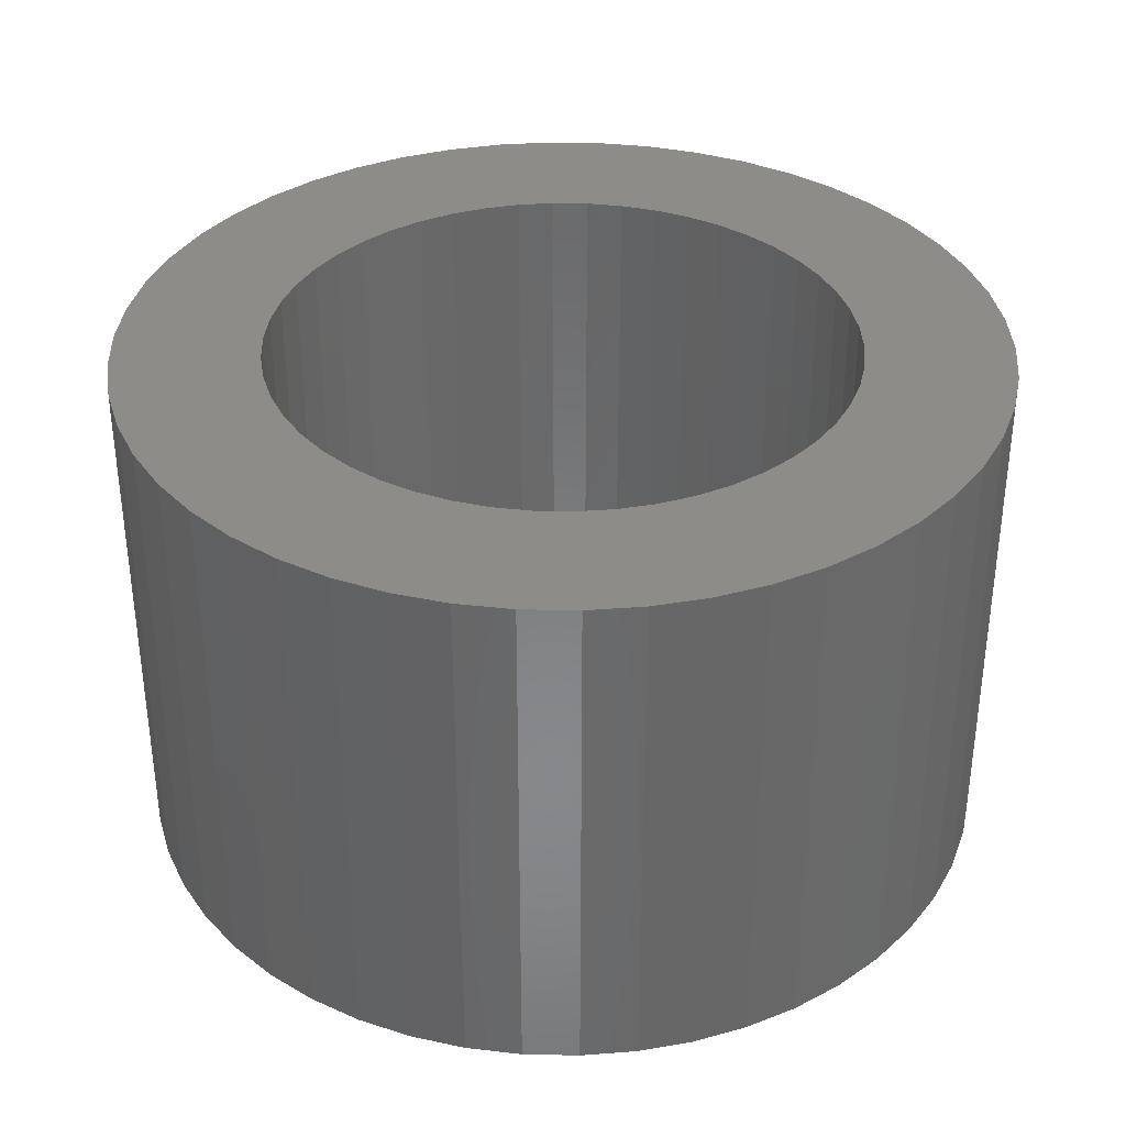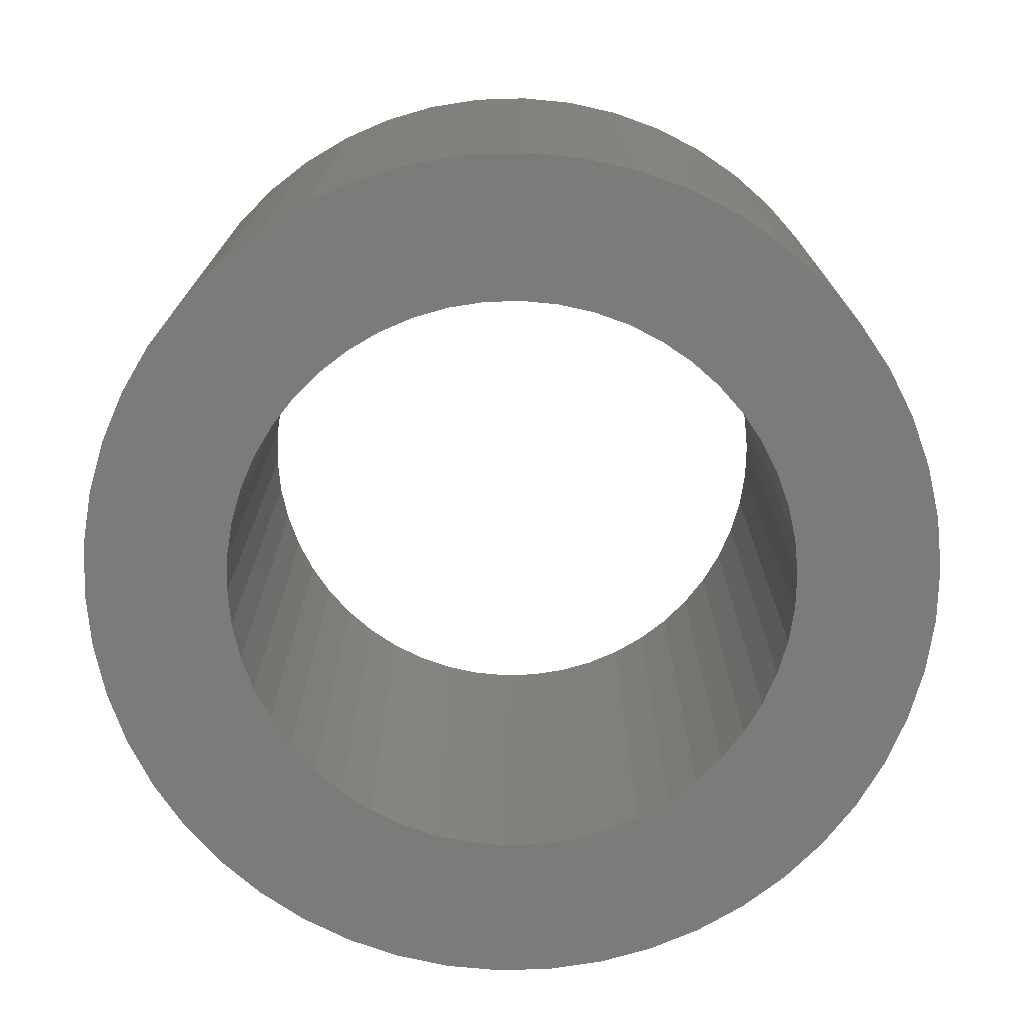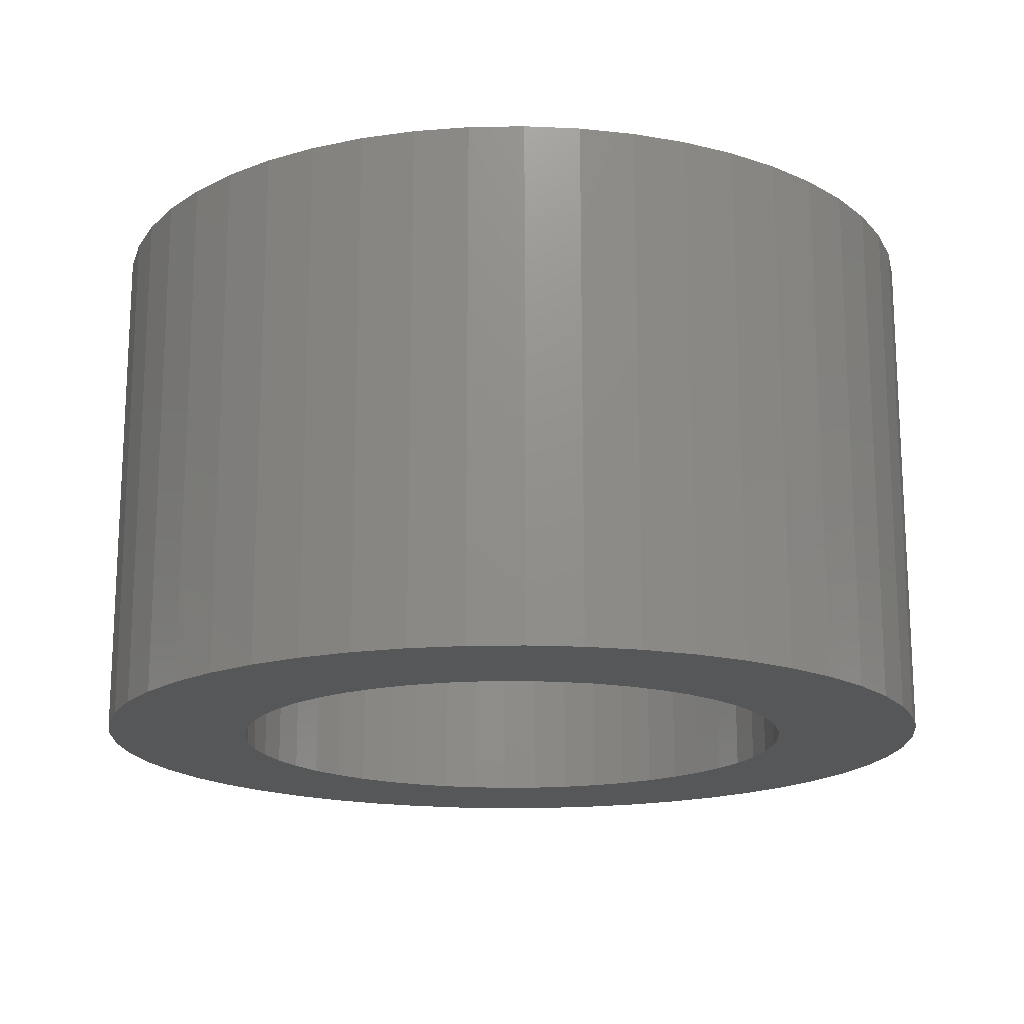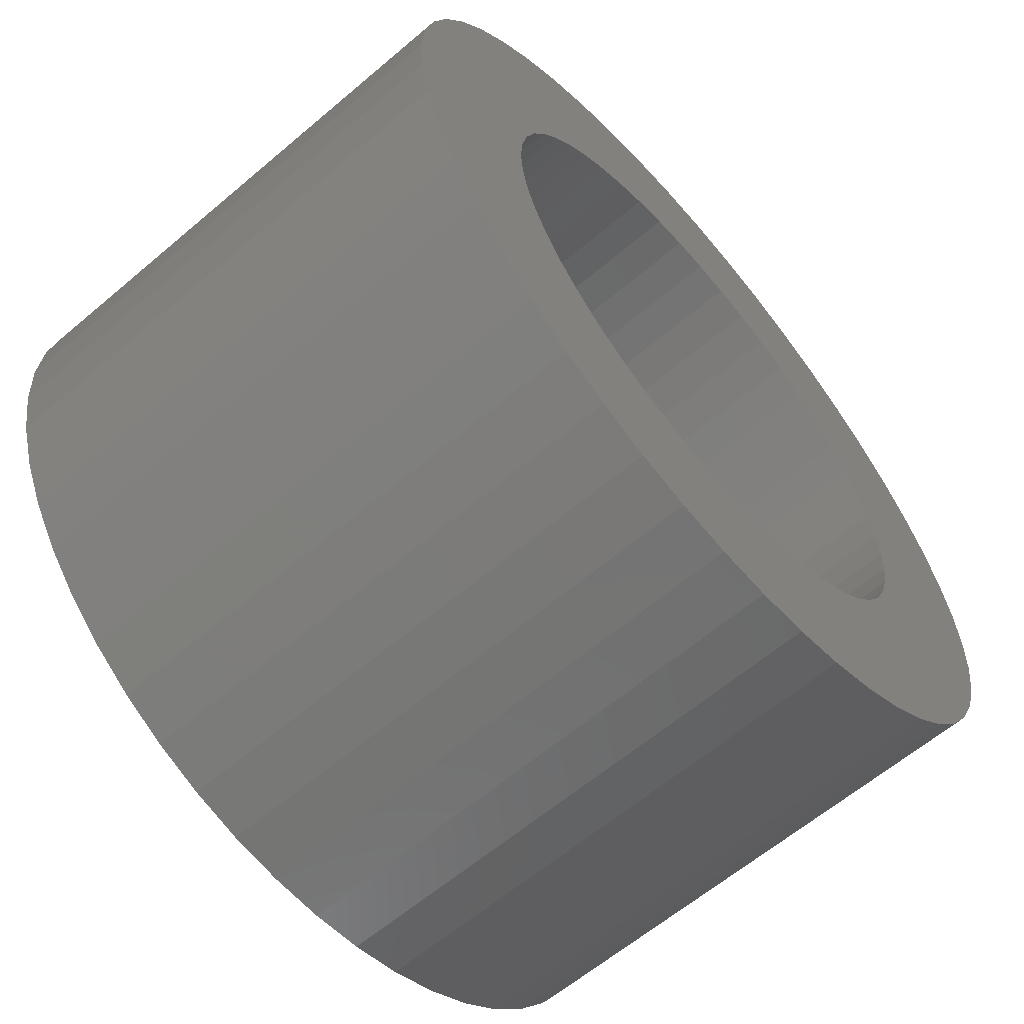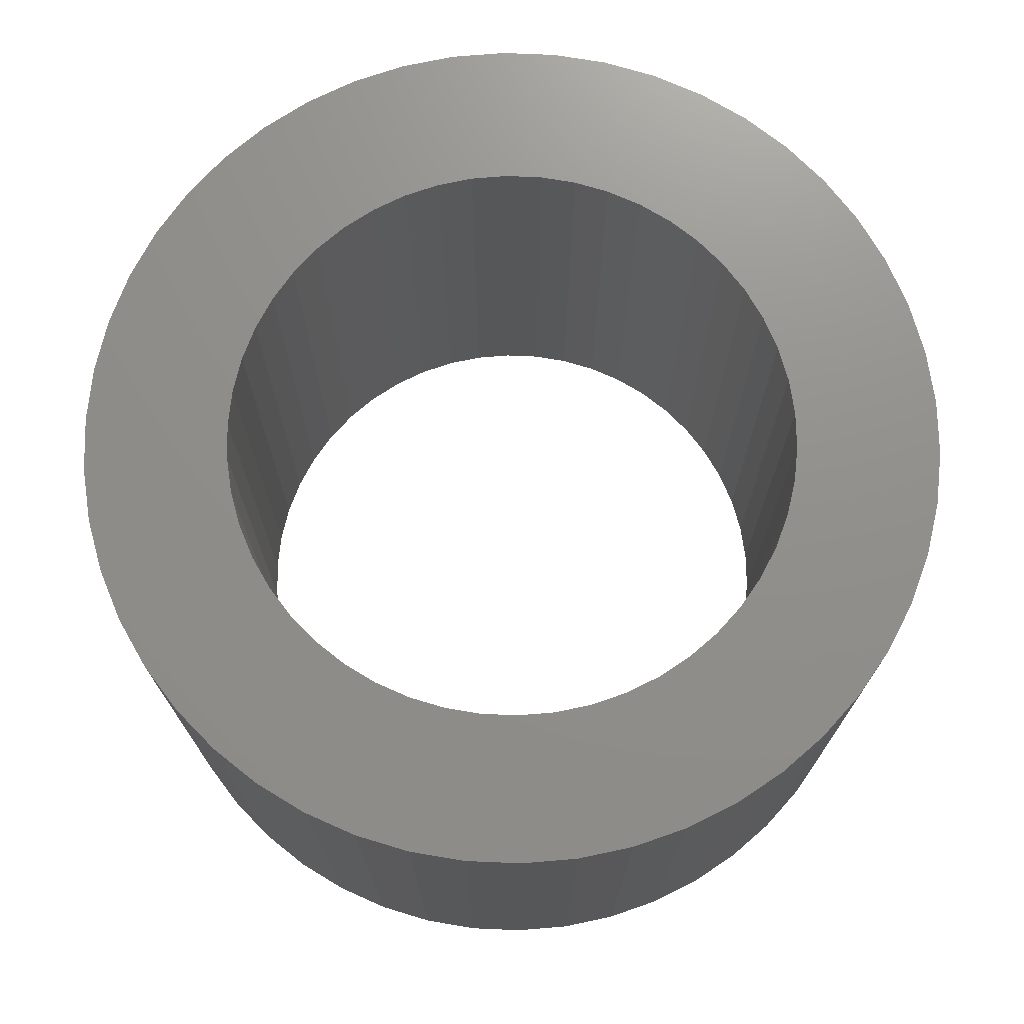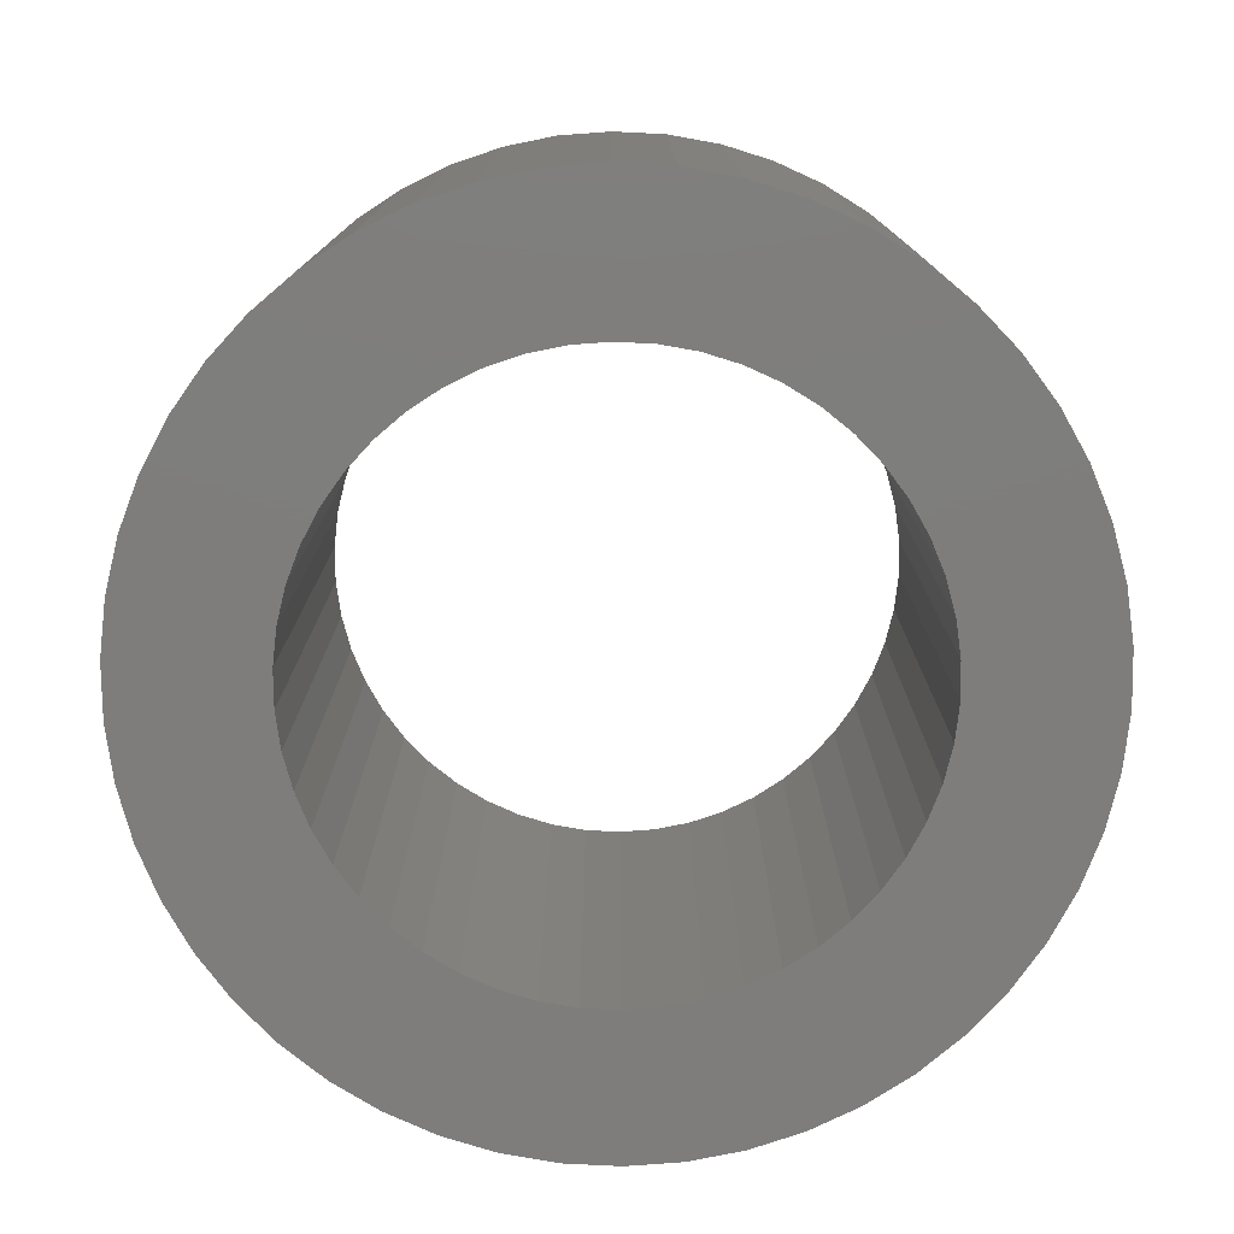
<metadata>
{"format":"stl","ext":"stl","renderer":"f3d","projection":"perspective","resolution":1024,"background":"white","views":[{"elev":35.4,"azim":15.9,"up":"+Z"},{"elev":-74.1,"azim":95.4,"up":"+Z"},{"elev":-17.1,"azim":-134.8,"up":"+Z"},{"elev":-62.2,"azim":130.7,"up":"+Y"},{"elev":72.7,"azim":74.4,"up":"+Z"},{"elev":-77.3,"azim":162.7,"up":"+Z"}]}
</metadata>
<code>
# stl→obj: 200 verts, 400 faces
v 15 0 9
v 14.88 1.88 -9
v 14.88 1.88 9
v 15 0 -9
v -15 0 -9
v -14.88 1.88 9
v -14.88 1.88 -9
v -15 0 9
v 0.9419 14.97 -9
v -0.9419 14.97 9
v 0.9419 14.97 9
v -0.9419 14.97 -9
v -0.9419 -14.97 -9
v 0.9419 -14.97 9
v -0.9419 -14.97 9
v 0.9419 -14.97 -9
v 10.93 10.27 -9
v 9.561 11.56 9
v 10.93 10.27 9
v 9.561 11.56 -9
v -9.561 11.56 -9
v -10.93 10.27 9
v -9.561 11.56 9
v -10.93 10.27 -9
v -4.635 14.27 -9
v -6.387 13.57 9
v -4.635 14.27 9
v -6.387 13.57 -9
v 13.95 -5.522 9
v 14.53 -3.73 -9
v 14.53 -3.73 9
v 13.95 -5.522 -9
v 13.95 5.522 9
v 13.14 7.226 -9
v 13.14 7.226 9
v 13.95 5.522 -9
v 12.14 8.817 -9
v 12.14 8.817 9
v 6.387 13.57 -9
v 4.635 14.27 9
v 6.387 13.57 9
v 4.635 14.27 -9
v 8.037 12.66 -9
v 8.037 12.66 9
v -13.95 5.522 -9
v -13.14 7.226 9
v -13.14 7.226 -9
v -13.95 5.522 9
v -14.53 3.73 -9
v -14.53 3.73 9
v -2.811 14.73 -9
v -2.811 14.73 9
v 2.811 -14.73 9
v 2.811 -14.73 -9
v 14.53 3.73 9
v 14.53 3.73 -9
v 2.811 14.73 9
v 2.811 14.73 -9
v -12.14 8.817 9
v -12.14 8.817 -9
v 10 0 9
v 9.921 1.253 9
v 14.88 -1.88 9
v 9.686 2.487 9
v 9.921 -1.253 9
v 9.298 3.681 9
v 8.763 4.818 9
v 9.686 -2.487 9
v 8.09 5.878 9
v 9.298 -3.681 9
v 7.29 6.845 9
v 6.374 7.705 9
v 5.358 8.443 9
v 4.258 9.048 9
v 3.09 9.511 9
v 1.874 9.823 9
v 0.6279 9.98 9
v -0.6279 9.98 9
v -1.874 9.823 9
v -3.09 9.511 9
v -4.258 9.048 9
v -5.358 8.443 9
v -8.037 12.66 9
v -6.374 7.705 9
v -7.29 6.845 9
v -8.09 5.878 9
v -8.763 4.818 9
v -9.298 3.681 9
v 13.14 -7.226 9
v 8.763 -4.818 9
v 12.14 -8.817 9
v 8.09 -5.878 9
v 10.93 -10.27 9
v 7.29 -6.845 9
v 9.561 -11.56 9
v 6.374 -7.705 9
v 8.037 -12.66 9
v 5.358 -8.443 9
v 6.387 -13.57 9
v 4.258 -9.048 9
v 4.635 -14.27 9
v 3.09 -9.511 9
v 1.874 -9.823 9
v 0.6279 -9.98 9
v -0.6279 -9.98 9
v -1.874 -9.823 9
v -2.811 -14.73 9
v -3.09 -9.511 9
v -4.635 -14.27 9
v -4.258 -9.048 9
v -6.387 -13.57 9
v -5.358 -8.443 9
v -8.037 -12.66 9
v -6.374 -7.705 9
v -9.561 -11.56 9
v -7.29 -6.845 9
v -10.93 -10.27 9
v -8.09 -5.878 9
v -12.14 -8.817 9
v -8.763 -4.818 9
v -13.14 -7.226 9
v -9.298 -3.681 9
v -13.95 -5.522 9
v -9.686 -2.487 9
v -14.53 -3.73 9
v -9.921 -1.253 9
v -14.88 -1.88 9
v -10 0 9
v -9.686 2.487 9
v -9.921 1.253 9
v -8.037 12.66 -9
v 14.88 -1.88 -9
v 12.14 -8.817 -9
v 10.93 -10.27 -9
v 13.14 -7.226 -9
v 10 0 -9
v 9.921 -1.253 -9
v 9.686 -2.487 -9
v 9.921 1.253 -9
v 9.298 -3.681 -9
v 8.763 -4.818 -9
v 9.686 2.487 -9
v 8.09 -5.878 -9
v 9.298 3.681 -9
v 7.29 -6.845 -9
v 9.561 -11.56 -9
v 6.374 -7.705 -9
v 8.037 -12.66 -9
v 5.358 -8.443 -9
v 6.387 -13.57 -9
v 4.258 -9.048 -9
v 4.635 -14.27 -9
v 3.09 -9.511 -9
v 1.874 -9.823 -9
v 0.6279 -9.98 -9
v -0.6279 -9.98 -9
v -1.874 -9.823 -9
v -2.811 -14.73 -9
v -3.09 -9.511 -9
v -4.635 -14.27 -9
v -4.258 -9.048 -9
v -6.387 -13.57 -9
v -5.358 -8.443 -9
v -8.037 -12.66 -9
v -6.374 -7.705 -9
v -9.561 -11.56 -9
v -7.29 -6.845 -9
v -10.93 -10.27 -9
v -8.09 -5.878 -9
v -12.14 -8.817 -9
v -8.763 -4.818 -9
v -13.14 -7.226 -9
v -9.298 -3.681 -9
v -13.95 -5.522 -9
v 8.763 4.818 -9
v 8.09 5.878 -9
v 7.29 6.845 -9
v 6.374 7.705 -9
v 5.358 8.443 -9
v 4.258 9.048 -9
v 3.09 9.511 -9
v 1.874 9.823 -9
v 0.6279 9.98 -9
v -0.6279 9.98 -9
v -1.874 9.823 -9
v -3.09 9.511 -9
v -4.258 9.048 -9
v -5.358 8.443 -9
v -6.374 7.705 -9
v -7.29 6.845 -9
v -8.09 5.878 -9
v -8.763 4.818 -9
v -9.298 3.681 -9
v -9.686 2.487 -9
v -9.921 1.253 -9
v -10 0 -9
v -9.686 -2.487 -9
v -14.53 -3.73 -9
v -9.921 -1.253 -9
v -14.88 -1.88 -9
f 1 2 3
f 2 1 4
f 5 6 7
f 6 5 8
f 9 10 11
f 10 9 12
f 13 14 15
f 14 13 16
f 17 18 19
f 18 17 20
f 21 22 23
f 22 21 24
f 25 26 27
f 26 25 28
f 29 30 31
f 30 29 32
f 33 34 35
f 34 33 36
f 35 37 38
f 37 35 34
f 39 40 41
f 40 39 42
f 43 41 44
f 41 43 39
f 45 46 47
f 46 45 48
f 49 48 45
f 48 49 50
f 51 27 52
f 27 51 25
f 16 53 14
f 53 16 54
f 55 36 33
f 36 55 56
f 3 56 55
f 56 3 2
f 38 17 19
f 17 38 37
f 42 57 40
f 57 42 58
f 58 11 57
f 11 58 9
f 20 44 18
f 44 20 43
f 47 59 60
f 59 47 46
f 60 22 24
f 22 60 59
f 7 50 49
f 50 7 6
f 61 1 3
f 62 3 55
f 1 61 63
f 64 55 33
f 65 63 61
f 66 33 35
f 63 65 31
f 67 35 38
f 68 31 65
f 69 38 19
f 31 68 29
f 70 29 68
f 3 62 61
f 55 64 62
f 71 19 18
f 33 66 64
f 35 67 66
f 38 69 67
f 72 18 44
f 19 71 69
f 73 44 41
f 18 72 71
f 44 73 72
f 74 41 40
f 41 74 73
f 40 75 74
f 57 75 40
f 57 76 75
f 11 76 57
f 11 77 76
f 11 78 77
f 10 78 11
f 10 79 78
f 52 79 10
f 52 80 79
f 27 80 52
f 80 27 81
f 26 81 27
f 81 26 82
f 83 82 26
f 82 83 84
f 23 84 83
f 84 23 85
f 22 85 23
f 85 22 86
f 59 86 22
f 86 59 87
f 46 87 59
f 87 46 88
f 48 88 46
f 29 70 89
f 90 89 70
f 89 90 91
f 92 91 90
f 91 92 93
f 94 93 92
f 93 94 95
f 96 95 94
f 95 96 97
f 98 97 96
f 97 98 99
f 100 99 98
f 99 100 101
f 102 101 100
f 102 53 101
f 103 53 102
f 103 14 53
f 104 14 103
f 105 14 104
f 105 15 14
f 106 15 105
f 106 107 15
f 108 107 106
f 109 108 110
f 108 109 107
f 111 110 112
f 113 112 114
f 110 111 109
f 115 114 116
f 112 113 111
f 117 116 118
f 119 118 120
f 121 120 122
f 114 115 113
f 123 122 124
f 125 124 126
f 127 126 128
f 88 48 129
f 116 117 115
f 50 129 48
f 118 119 117
f 129 50 130
f 120 121 119
f 6 130 50
f 122 123 121
f 130 6 128
f 124 125 123
f 8 128 6
f 126 127 125
f 128 8 127
f 28 83 26
f 83 28 131
f 131 23 83
f 23 131 21
f 12 52 10
f 52 12 51
f 63 4 1
f 4 63 132
f 93 133 91
f 133 93 134
f 89 32 29
f 32 89 135
f 31 132 63
f 132 31 30
f 136 4 132
f 137 132 30
f 4 136 2
f 138 30 32
f 139 2 136
f 140 32 135
f 2 139 56
f 141 135 133
f 142 56 139
f 143 133 134
f 56 142 36
f 144 36 142
f 132 137 136
f 30 138 137
f 145 134 146
f 32 140 138
f 135 141 140
f 133 143 141
f 147 146 148
f 134 145 143
f 149 148 150
f 146 147 145
f 148 149 147
f 151 150 152
f 150 151 149
f 152 153 151
f 54 153 152
f 54 154 153
f 16 154 54
f 16 155 154
f 16 156 155
f 13 156 16
f 13 157 156
f 158 157 13
f 158 159 157
f 160 159 158
f 159 160 161
f 162 161 160
f 161 162 163
f 164 163 162
f 163 164 165
f 166 165 164
f 165 166 167
f 168 167 166
f 167 168 169
f 170 169 168
f 169 170 171
f 172 171 170
f 171 172 173
f 174 173 172
f 36 144 34
f 175 34 144
f 34 175 37
f 176 37 175
f 37 176 17
f 177 17 176
f 17 177 20
f 178 20 177
f 20 178 43
f 179 43 178
f 43 179 39
f 180 39 179
f 39 180 42
f 181 42 180
f 181 58 42
f 182 58 181
f 182 9 58
f 183 9 182
f 184 9 183
f 184 12 9
f 185 12 184
f 185 51 12
f 186 51 185
f 25 186 187
f 186 25 51
f 28 187 188
f 131 188 189
f 187 28 25
f 21 189 190
f 188 131 28
f 24 190 191
f 60 191 192
f 47 192 193
f 189 21 131
f 45 193 194
f 49 194 195
f 7 195 196
f 173 174 197
f 190 24 21
f 198 197 174
f 191 60 24
f 197 198 199
f 192 47 60
f 200 199 198
f 193 45 47
f 199 200 196
f 194 49 45
f 5 196 200
f 195 7 49
f 196 5 7
f 150 97 99
f 97 150 148
f 146 93 95
f 93 146 134
f 91 135 89
f 135 91 133
f 168 119 170
f 119 168 117
f 170 121 172
f 121 170 119
f 174 125 198
f 125 174 123
f 152 99 101
f 99 152 150
f 54 101 53
f 101 54 152
f 158 15 107
f 15 158 13
f 162 109 111
f 109 162 160
f 160 107 109
f 107 160 158
f 168 115 117
f 115 168 166
f 172 123 174
f 123 172 121
f 198 127 200
f 127 198 125
f 200 8 5
f 8 200 127
f 148 95 97
f 95 148 146
f 164 111 113
f 111 164 162
f 166 113 115
f 113 166 164
f 136 62 139
f 62 136 61
f 128 195 130
f 195 128 196
f 184 77 78
f 77 184 183
f 155 105 104
f 105 155 156
f 178 71 72
f 71 178 177
f 190 84 85
f 84 190 189
f 187 80 81
f 80 187 186
f 144 67 175
f 67 144 66
f 175 69 176
f 69 175 67
f 181 74 75
f 74 181 180
f 182 75 76
f 75 182 181
f 180 73 74
f 73 180 179
f 88 192 87
f 192 88 193
f 86 190 85
f 190 86 191
f 129 193 88
f 193 129 194
f 188 81 82
f 81 188 187
f 185 78 79
f 78 185 184
f 154 104 103
f 104 154 155
f 151 102 100
f 102 151 153
f 142 66 144
f 66 142 64
f 139 64 142
f 64 139 62
f 176 71 177
f 71 176 69
f 183 76 77
f 76 183 182
f 179 72 73
f 72 179 178
f 87 191 86
f 191 87 192
f 130 194 129
f 194 130 195
f 189 82 84
f 82 189 188
f 186 79 80
f 79 186 185
f 137 61 136
f 61 137 65
f 145 92 143
f 92 145 94
f 140 68 138
f 68 140 70
f 138 65 137
f 65 138 68
f 116 169 118
f 169 116 167
f 143 90 141
f 90 143 92
f 122 197 124
f 197 122 173
f 153 103 102
f 103 153 154
f 145 96 94
f 96 145 147
f 147 98 96
f 98 147 149
f 149 100 98
f 100 149 151
f 141 70 140
f 70 141 90
f 156 106 105
f 106 156 157
f 157 108 106
f 108 157 159
f 118 171 120
f 171 118 169
f 120 173 122
f 173 120 171
f 124 199 126
f 199 124 197
f 126 196 128
f 196 126 199
f 165 116 114
f 116 165 167
f 163 114 112
f 114 163 165
f 159 110 108
f 110 159 161
f 161 112 110
f 112 161 163

</code>
